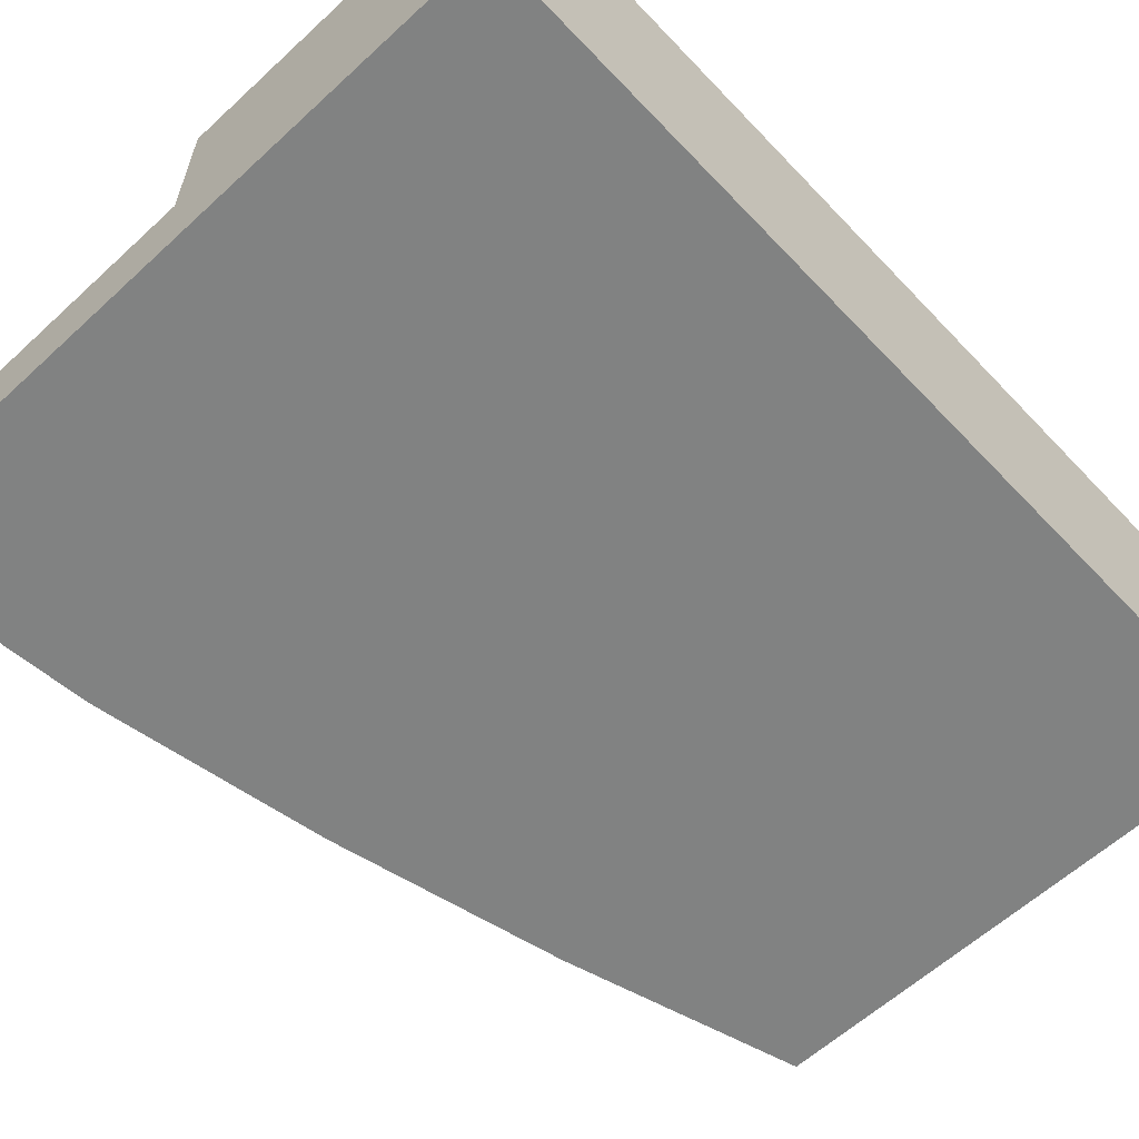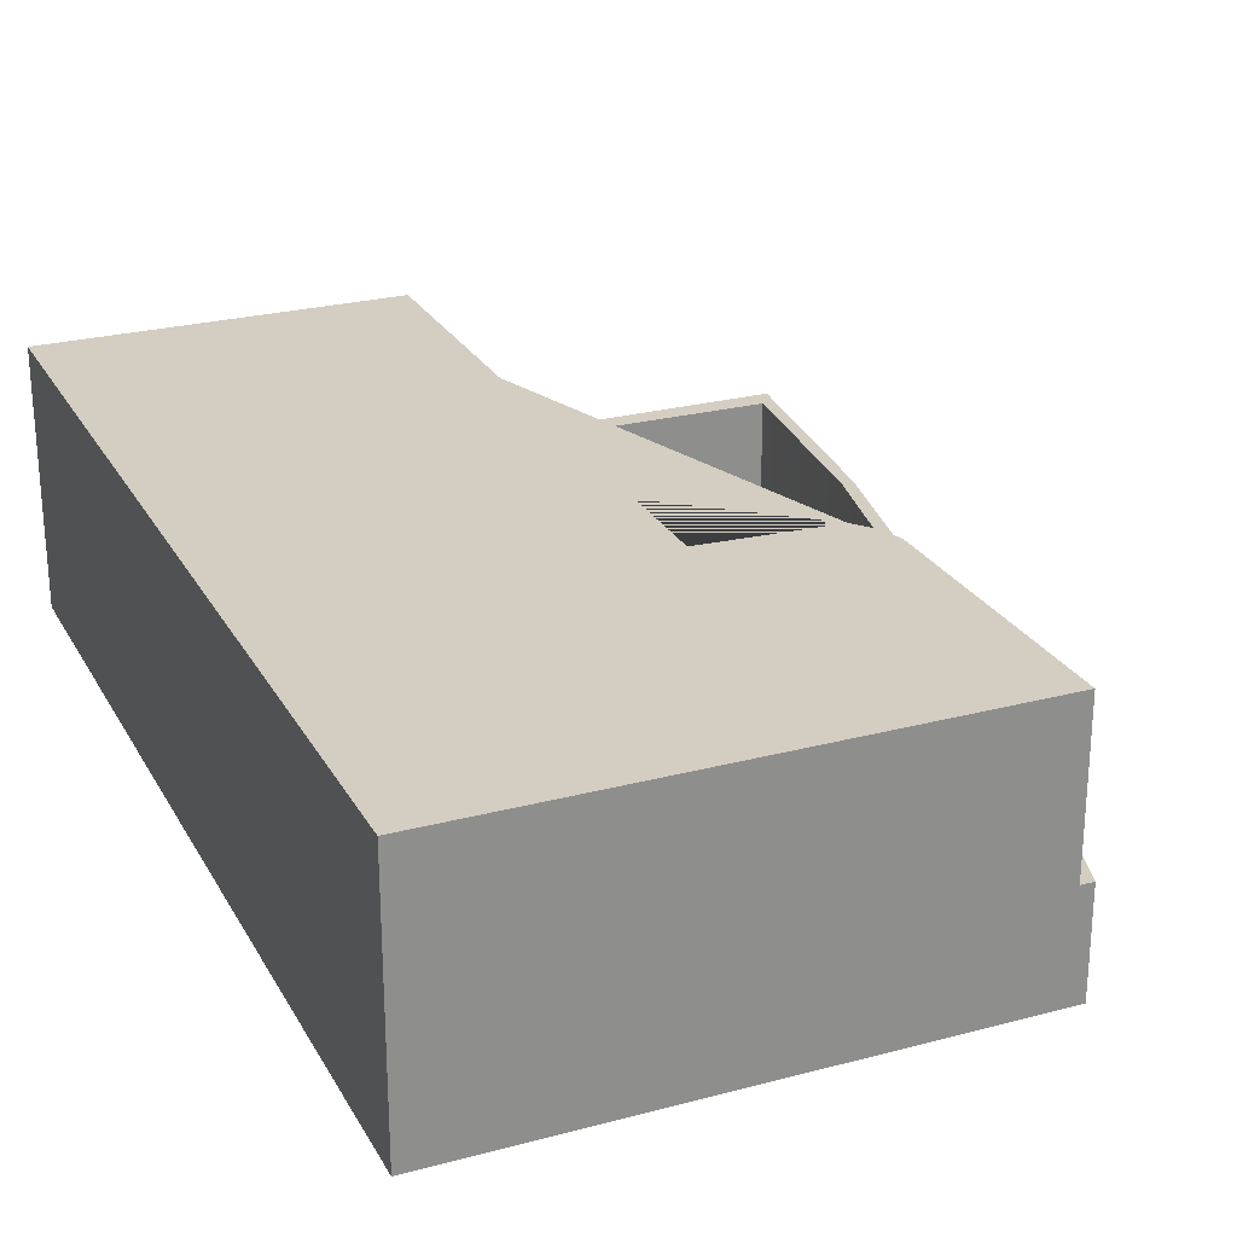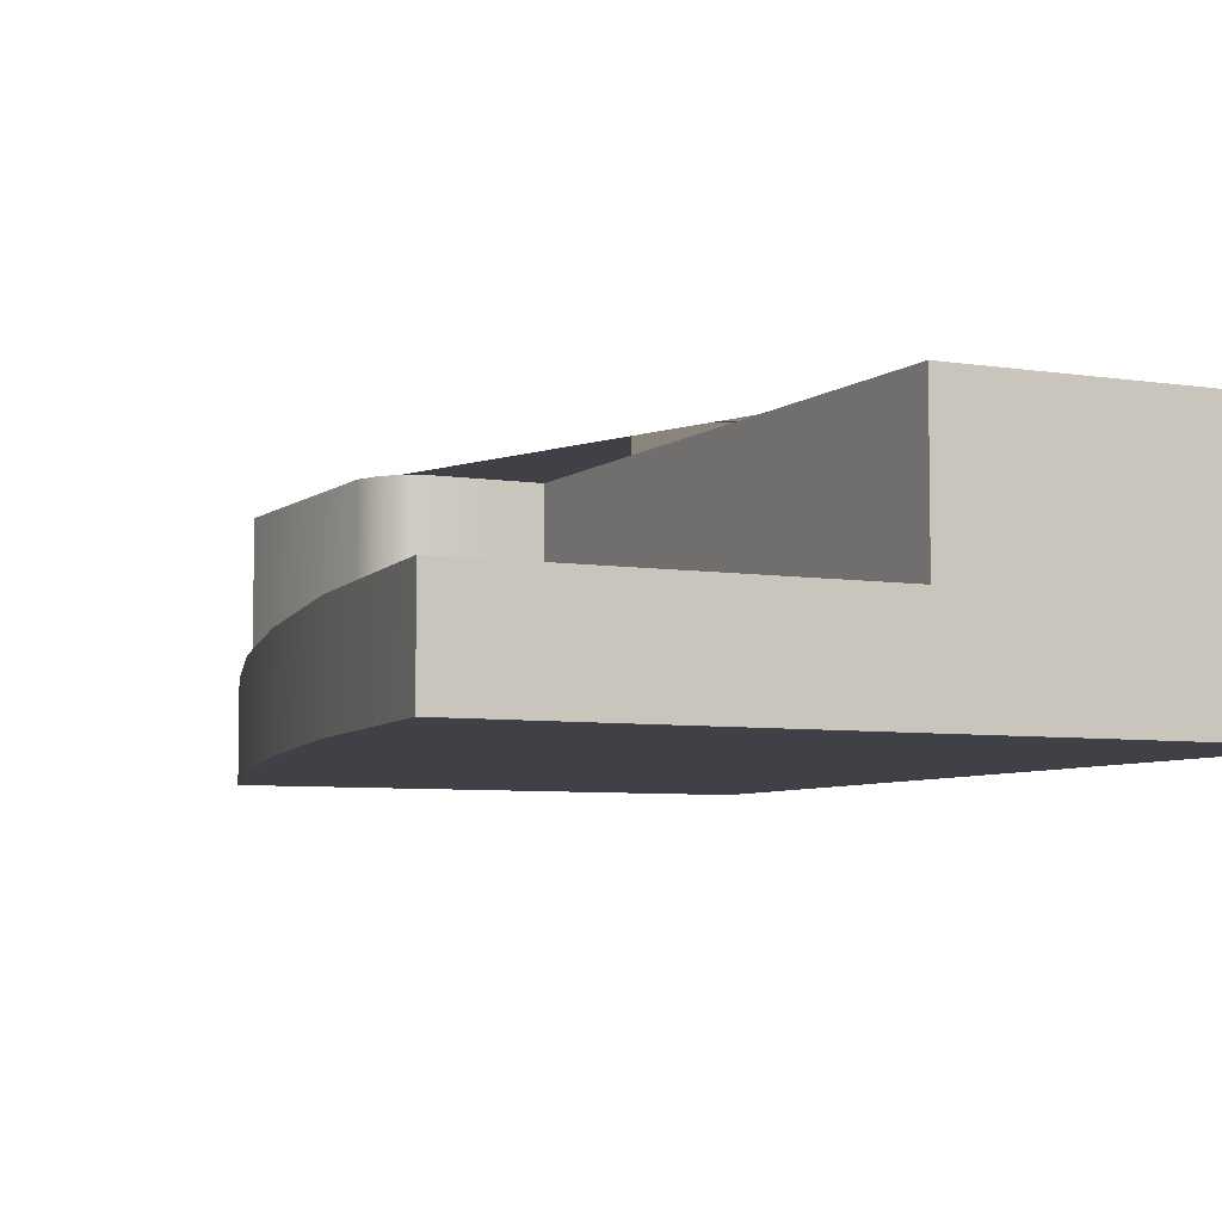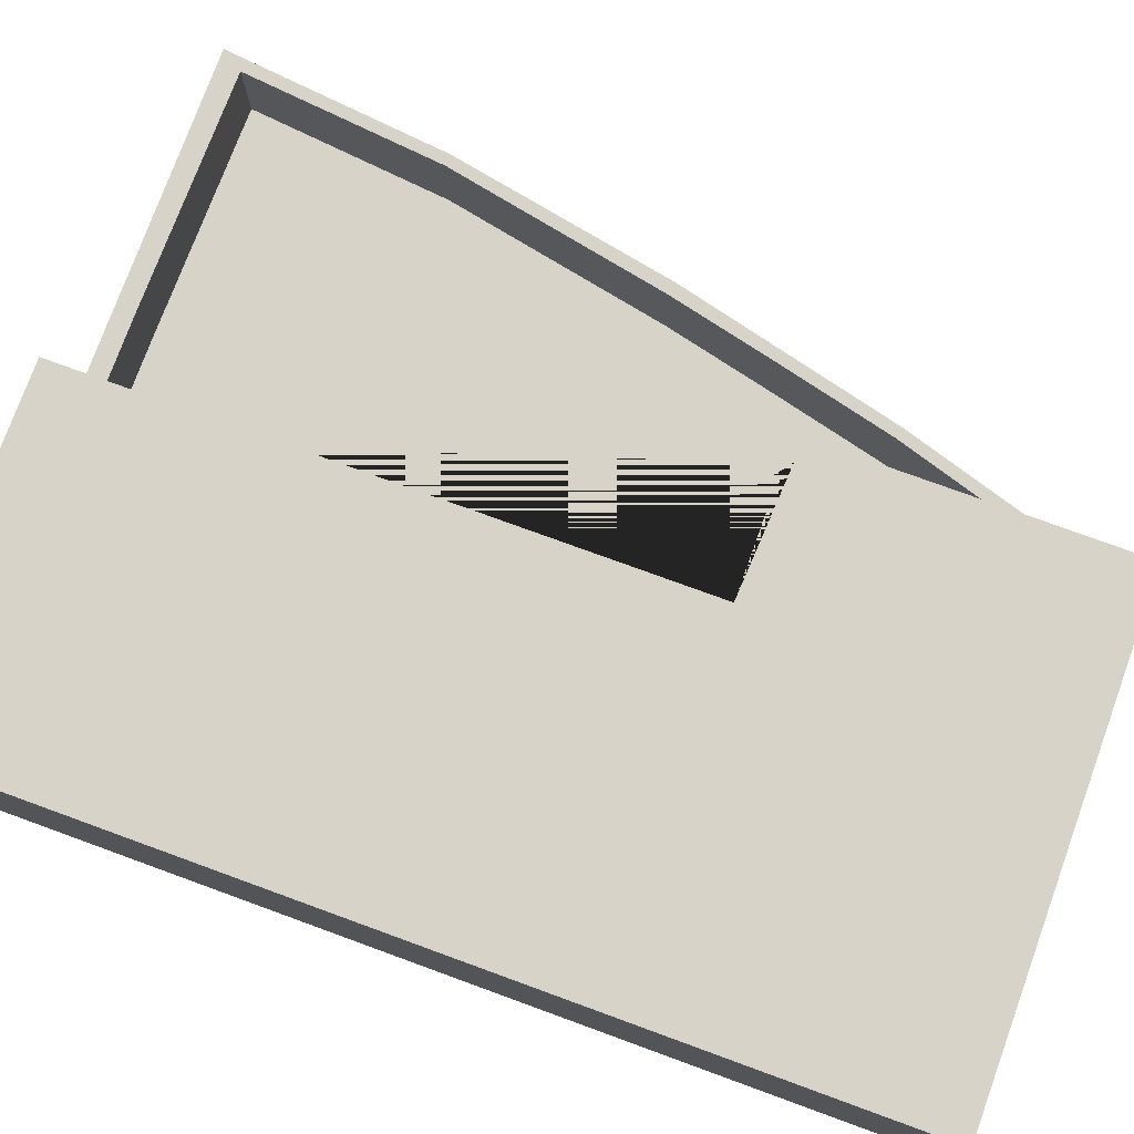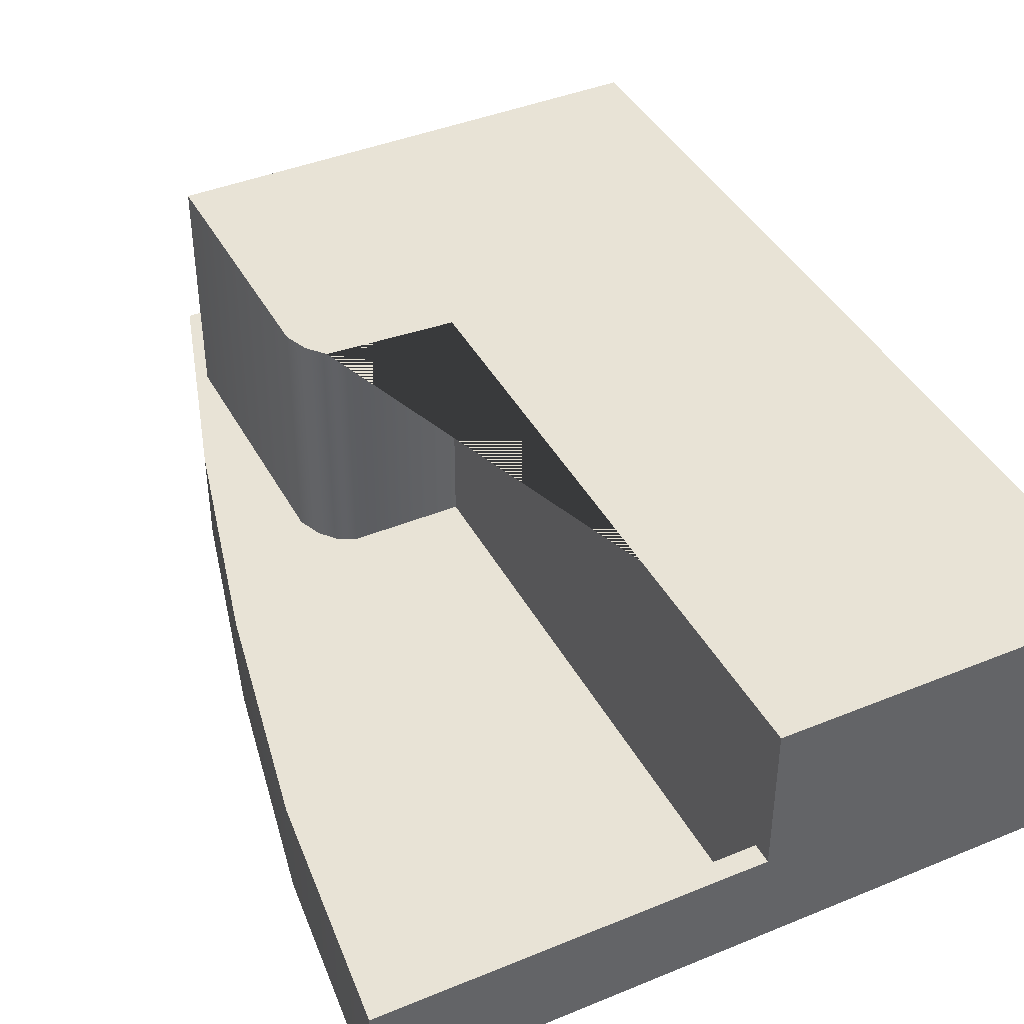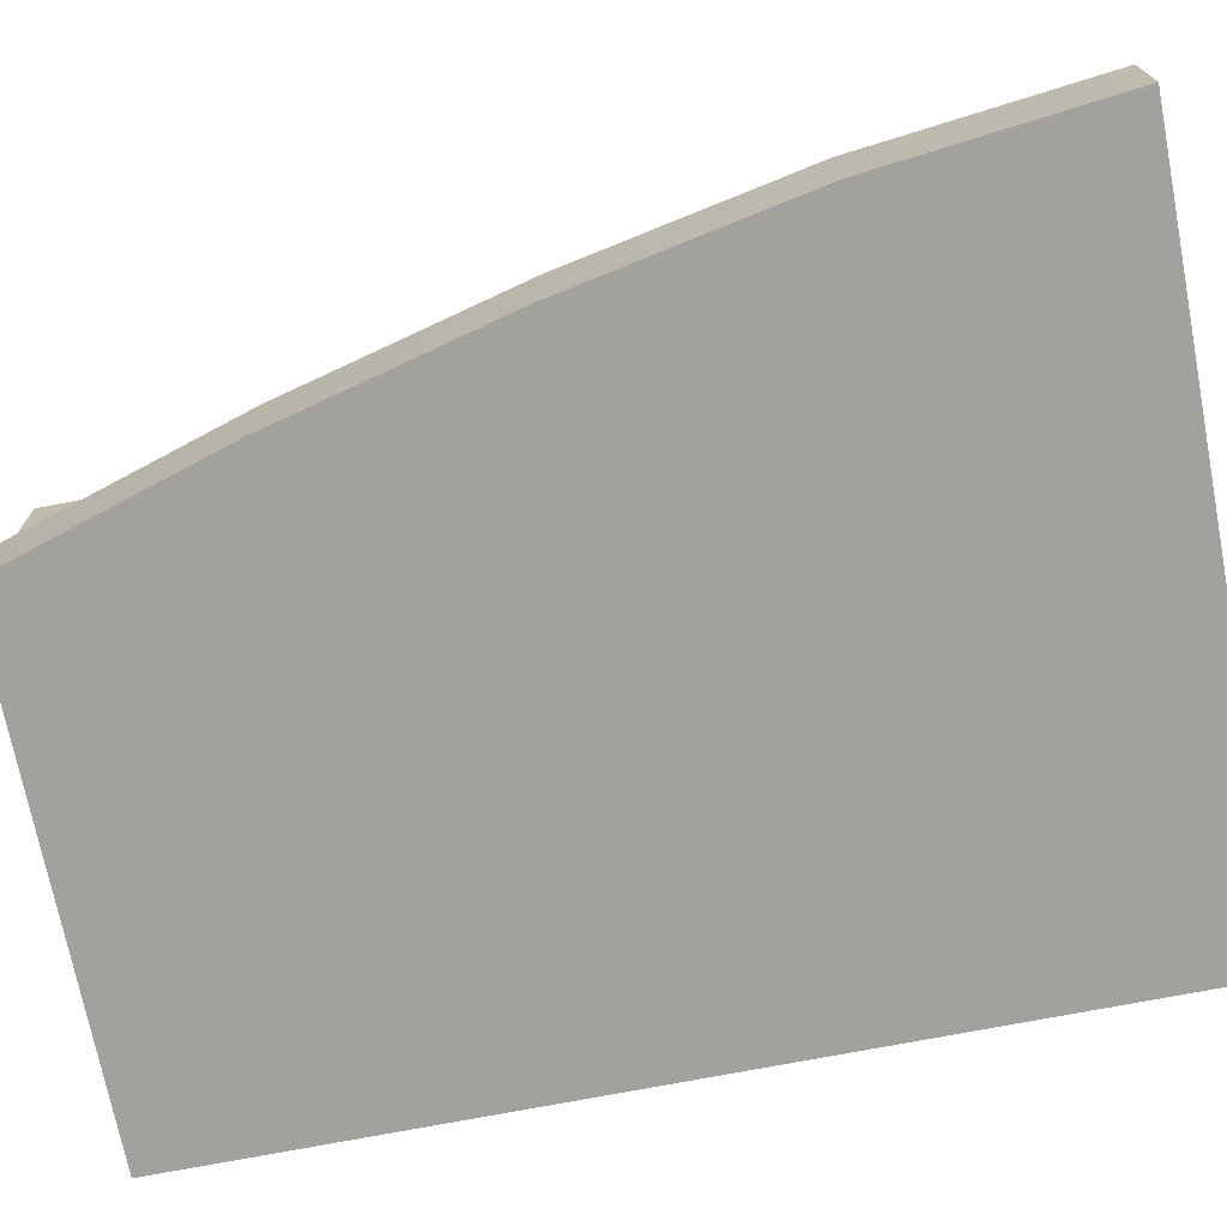
<metadata>
{"format":"obj","ext":"obj","renderer":"f3d","projection":"perspective","resolution":1024,"background":"white","views":[{"elev":-60.6,"azim":-136.8,"up":"+Y"},{"elev":25.3,"azim":-23.2,"up":"+Y"},{"elev":-6.0,"azim":154.1,"up":"+Y"},{"elev":76.9,"azim":-70.0,"up":"+Y"},{"elev":41.5,"azim":153.6,"up":"+Y"},{"elev":-72.0,"azim":101.0,"up":"+Y"}]}
</metadata>
<code>
o Cube.053_Cube.078
v -46.22 0.09468 -55.32
v -46.22 29.65 -55.32
v -46.22 0.09468 55.32
v -46.22 29.65 55.32
v 38.59 0.09468 -55.32
v 14.72 0.09468 55.32
v 13.23 11.78 23.46
v -46.22 0.09468 21.41
v -46.22 29.65 21.41
v 30.16 0.09468 0
v -46.22 0.09468 -27.66
v 10.39 11.78 18.52
v -46.22 29.65 -27.66
v 35.58 0.09468 -27.66
v -4.843 11.78 17.61
v -46.22 29.65 36.76
v 23.16 0.09468 27.85
v -46.22 0.09468 36.76
v 13.23 29.65 55.32
v 14.72 11.78 55.32
v 35.58 11.78 -27.66
v 38.59 11.78 -55.32
v -4.843 29.65 -55.32
v -4.843 11.78 -55.32
v 7.215 11.78 -55.32
v -4.843 29.65 -27.66
v 8.47 29.65 17.61
v 10.39 29.65 18.52
v -4.843 29.65 17.61
v 30.16 11.78 -8e-06
v 23.16 11.78 27.85
v 13.23 29.65 23.46
v -4.843 11.78 -27.91
v 37.06 11.78 -55.32
v 28.58 11.78 -0.2009
v 34.17 11.78 -27.84
v 21.77 11.78 27.7
v 13.23 11.78 55.32
v -46.22 0.09468 -52.6
v -46.22 29.65 -52.6
v 38.29 0.09468 -52.6
v 38.29 11.78 -52.6
v -4.843 29.65 -52.6
v 7.555 11.78 -52.94
v -4.843 11.78 -52.94
v 36.77 11.78 -52.62
v 13.23 1.388 23.46
v 10.39 1.388 18.52
v -4.843 1.388 17.61
v -4.843 1.388 -27.91
v 10.67 1.388 -27.91
v 34.17 1.388 -27.84
v 28.58 1.388 -0.2009
v 21.77 1.388 27.7
v 13.23 1.388 55.32
v 7.555 1.388 -52.94
v -4.843 1.388 -52.94
v 36.77 1.388 -52.62
v 1.186 11.78 -55.32
v 8.47 11.78 17.61
v 1.356 11.78 -52.94
v 8.47 1.388 17.61
v 2.915 1.388 -27.91
v 1.356 1.388 -52.94
v 12.15 11.78 20.65
v -46.22 0.09468 29.09
v 26.66 0.09468 13.93
v -46.22 29.65 29.09
v 25.23 11.78 13.73
v 26.66 11.78 13.93
v 12.15 1.388 20.65
v 25.23 1.388 13.73
v 12.15 29.65 20.65
v 34.47 0.09468 -55.32
v 11.76 0.09468 55.32
v 26.45 0.09468 1.039
v 19.8 0.09468 28.28
v 31.61 0.09468 -27.66
v 34.19 0.09468 -52.6
v 23.12 0.09468 14.66
f 55 75 6
f 18 3 4 16
f 42 21 14 41
f 24 74 1
f 79 74 5 41
f 43 23 2 40
f 73 28 9 68
f 80 76 10 67
f 70 31 17 67
f 11 8 9 13
f 39 11 13 40
f 28 27 29 26 13 9
f 76 78 14 10
f 21 30 10 14
f 17 31 20 6
f 75 77 17 6
f 19 32 16 4
f 66 18 16 68
f 32 19 38 7
f 69 72 54 37
f 38 20 31 37
f 73 32 7 65
f 27 28 12 60
f 70 30 35 69
f 43 26 33 45
f 65 71 48 12
f 42 22 34 46
f 46 34 25 44
f 26 29 15 33
f 37 54 55 38
f 30 21 36 35
f 44 56 58 46
f 15 49 50 33
f 38 55 47 7
f 21 42 46 36
f 59 24 45 61
f 23 43 45 24
f 1 39 40 2
f 26 43 40 13
f 78 79 41 14
f 22 42 41 5
f 53 52 51 48
f 64 57 50 63
f 63 62 48 51
f 55 54 47
f 72 71 47 54
f 52 58 56 51
f 33 50 57 45
f 36 52 53 35
f 60 62 49 15
f 61 64 56 44
f 46 58 52 36
f 45 57 64 61
f 12 48 62 60
f 50 49 62 63
f 56 64 63 51
f 25 59 61 44
f 29 27 60 15
f 53 48 71 72
f 7 47 71 65
f 31 70 69 37
f 28 73 65 12
f 35 53 72 69
f 8 66 68 9
f 30 70 67 10
f 77 80 67 17
f 32 73 68 16
f 19 4 3 38
f 55 6 20 38
f 18 66 80 77
f 11 39 79 78
f 3 18 77 75
f 8 11 78 76
f 66 8 76 80
f 39 1 74 79
f 75 55 38 3
f 23 24 2
f 2 24 1
f 74 34 5
f 5 34 22
f 34 74 25
f 25 74 59
f 74 24 59

</code>
